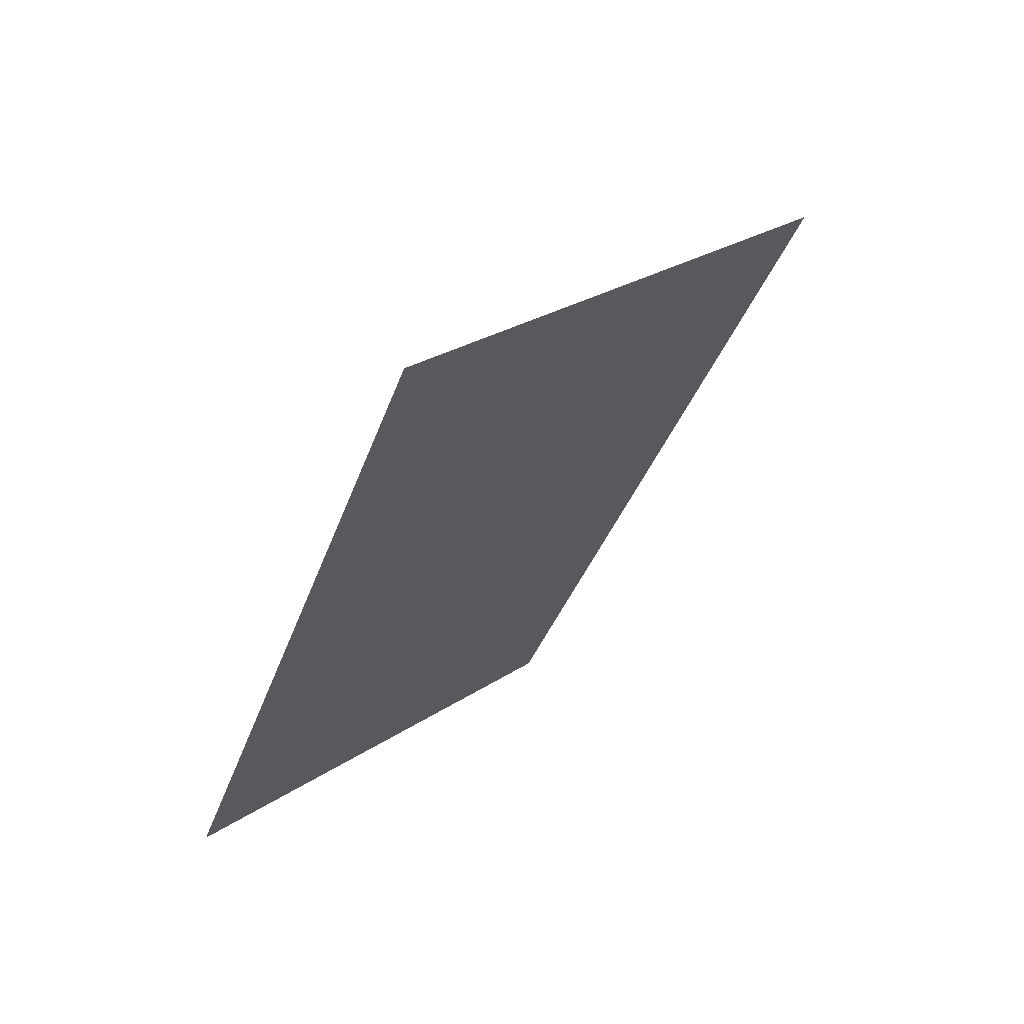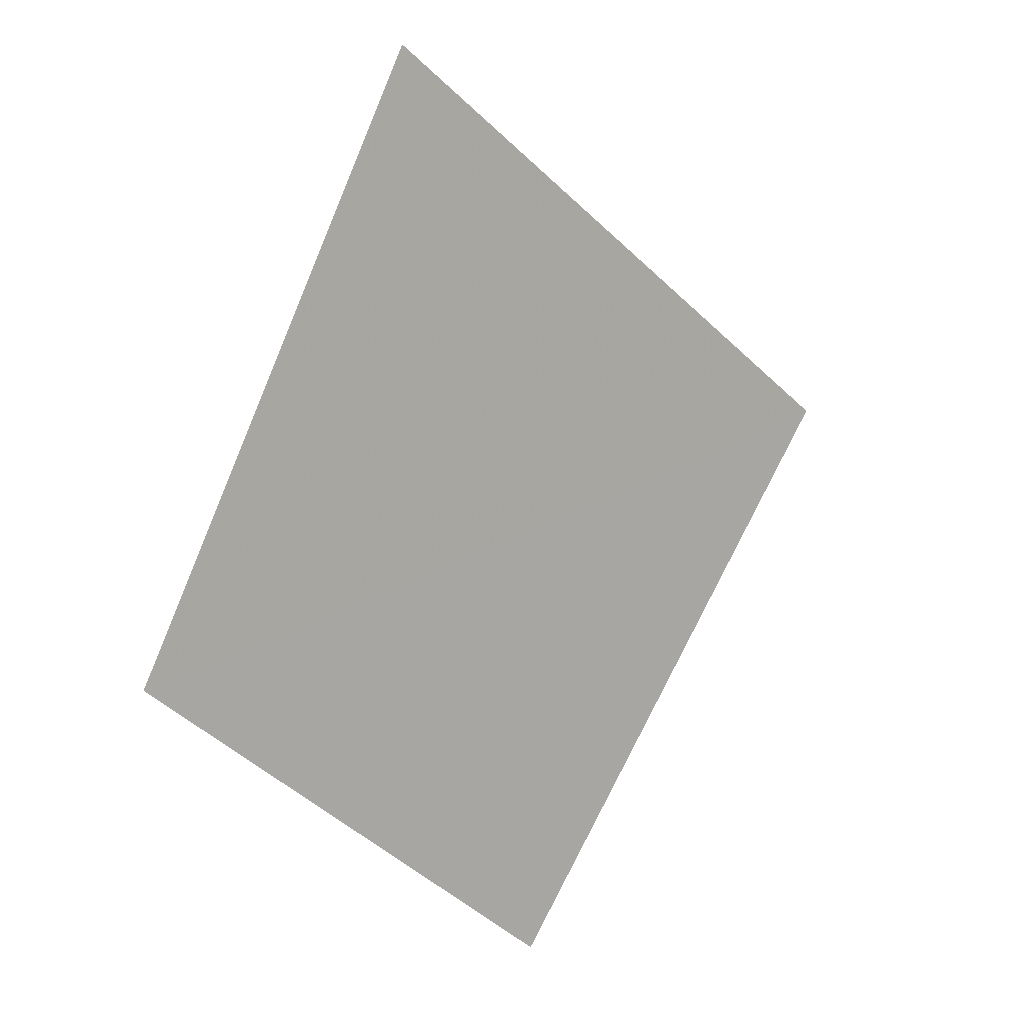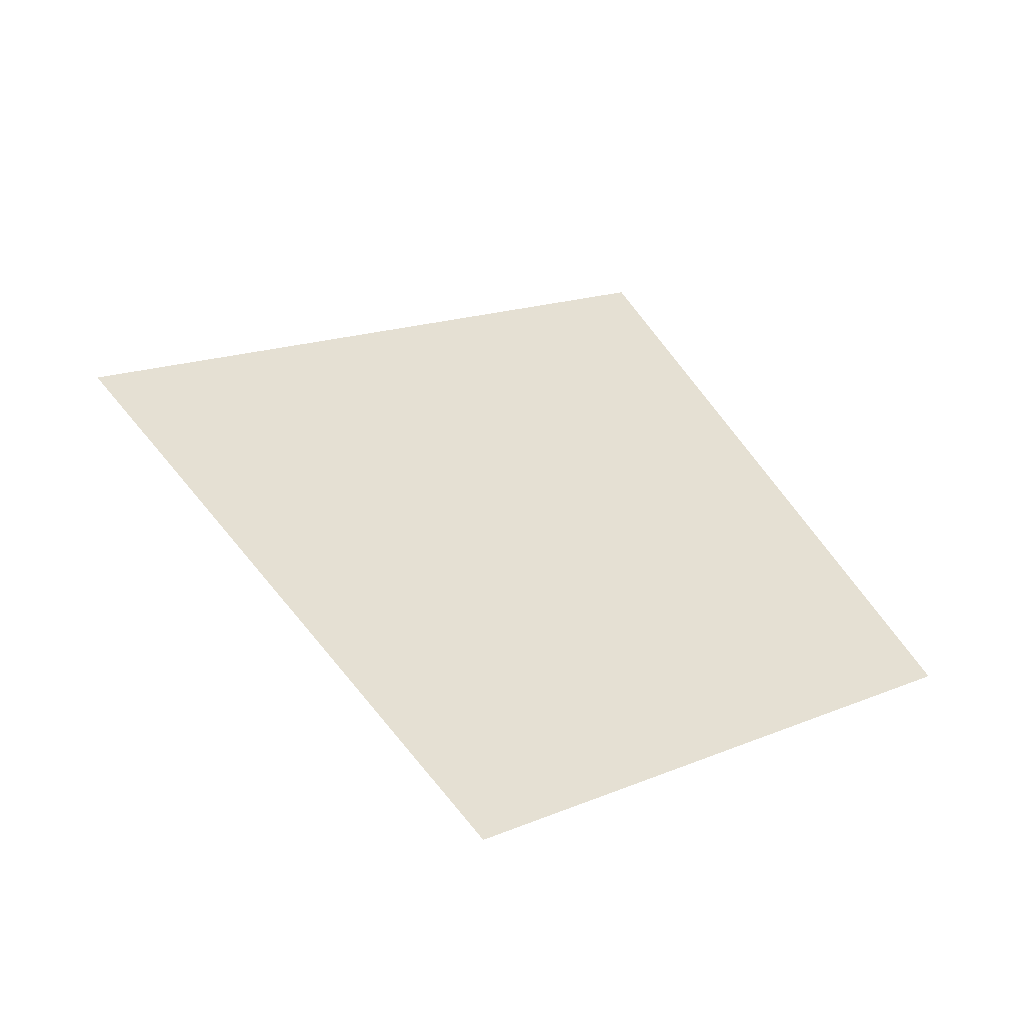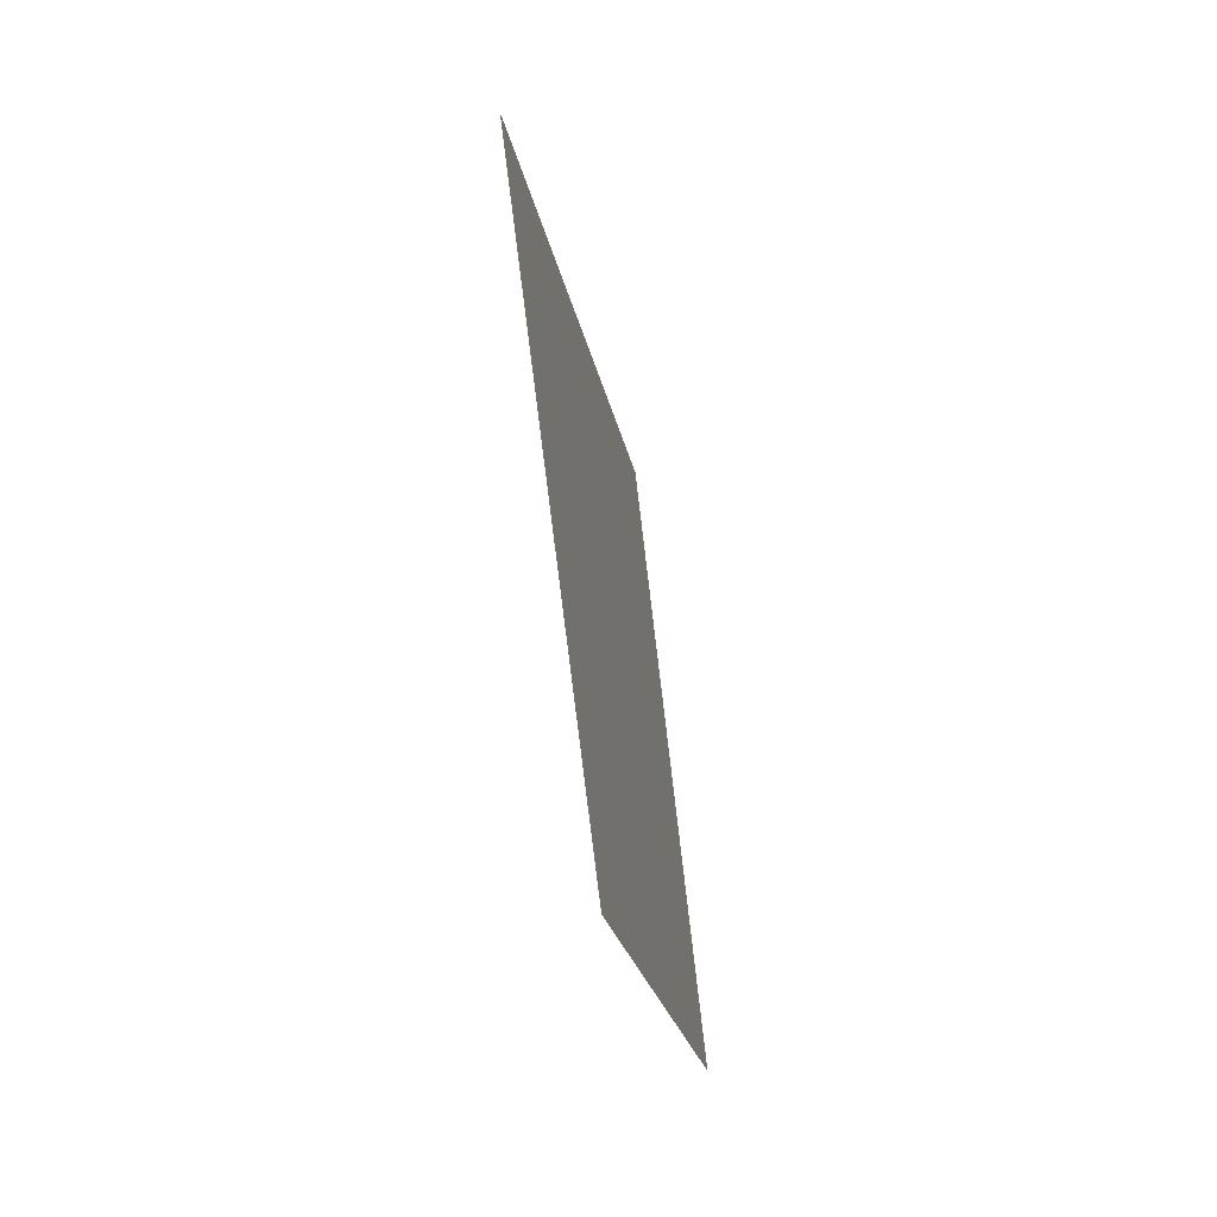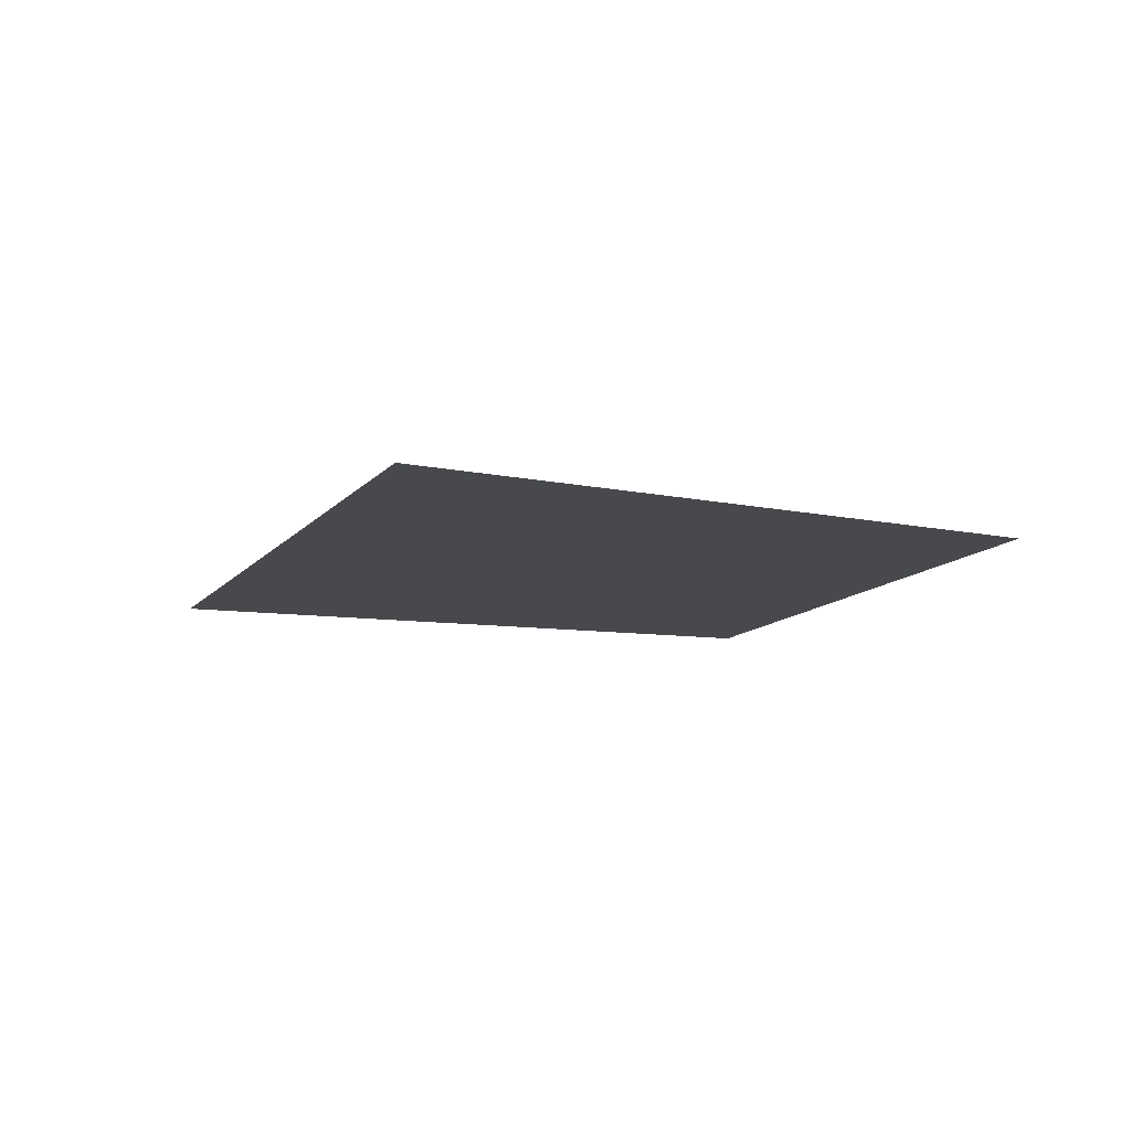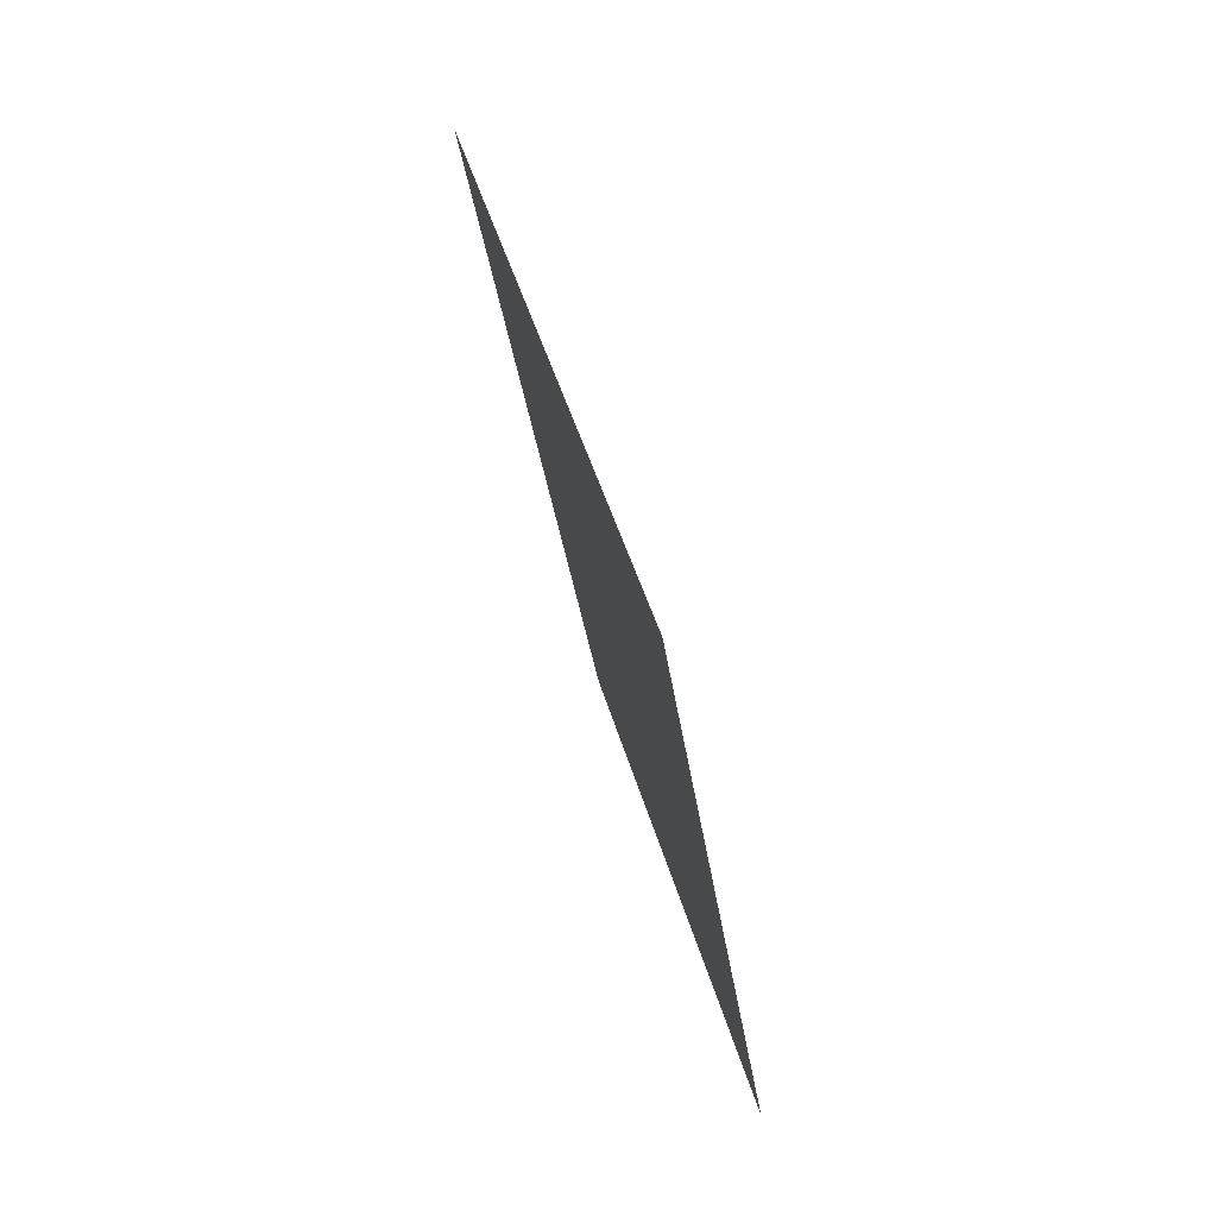
<metadata>
{"format":"obj","ext":"obj","renderer":"f3d","projection":"perspective","resolution":1024,"background":"white","views":[{"elev":64.7,"azim":134.6,"up":"+Y"},{"elev":11.2,"azim":139.7,"up":"+Y"},{"elev":-52.3,"azim":-16.3,"up":"+Y"},{"elev":-58.7,"azim":-78.4,"up":"+Y"},{"elev":-12.6,"azim":-78.1,"up":"+Z"},{"elev":77.4,"azim":72.3,"up":"+Y"}]}
</metadata>
<code>
v -2.258e+05 -1.28e+05 11.59
v -2.258e+05 -1.28e+05 11.59
v -2.258e+05 -1.28e+05 11.59
v -2.258e+05 -1.28e+05 11.59
v -2.258e+05 -1.28e+05 13.76
v -2.258e+05 -1.28e+05 13.76
v -2.258e+05 -1.28e+05 13.76
v -2.258e+05 -1.28e+05 13.76
f 1 2 3
f 1 4 2
f 7 3 2
f 5 7 2
f 5 2 4
f 8 5 4
f 8 4 1
f 6 8 1
f 6 1 3
f 7 6 3
f 5 6 7
f 5 8 6

</code>
